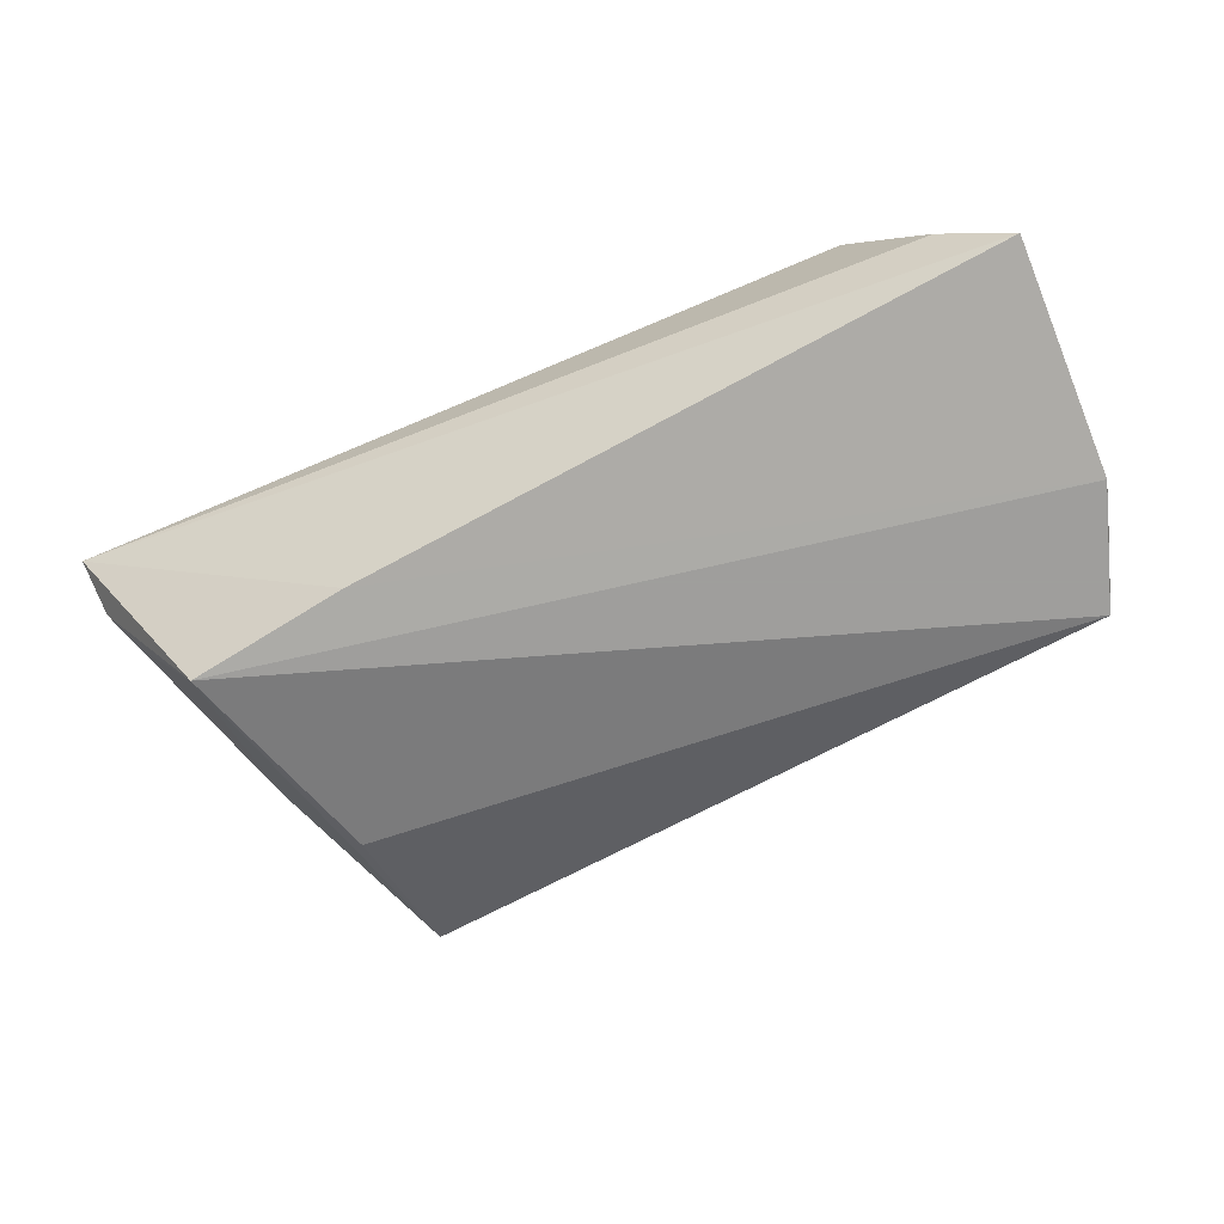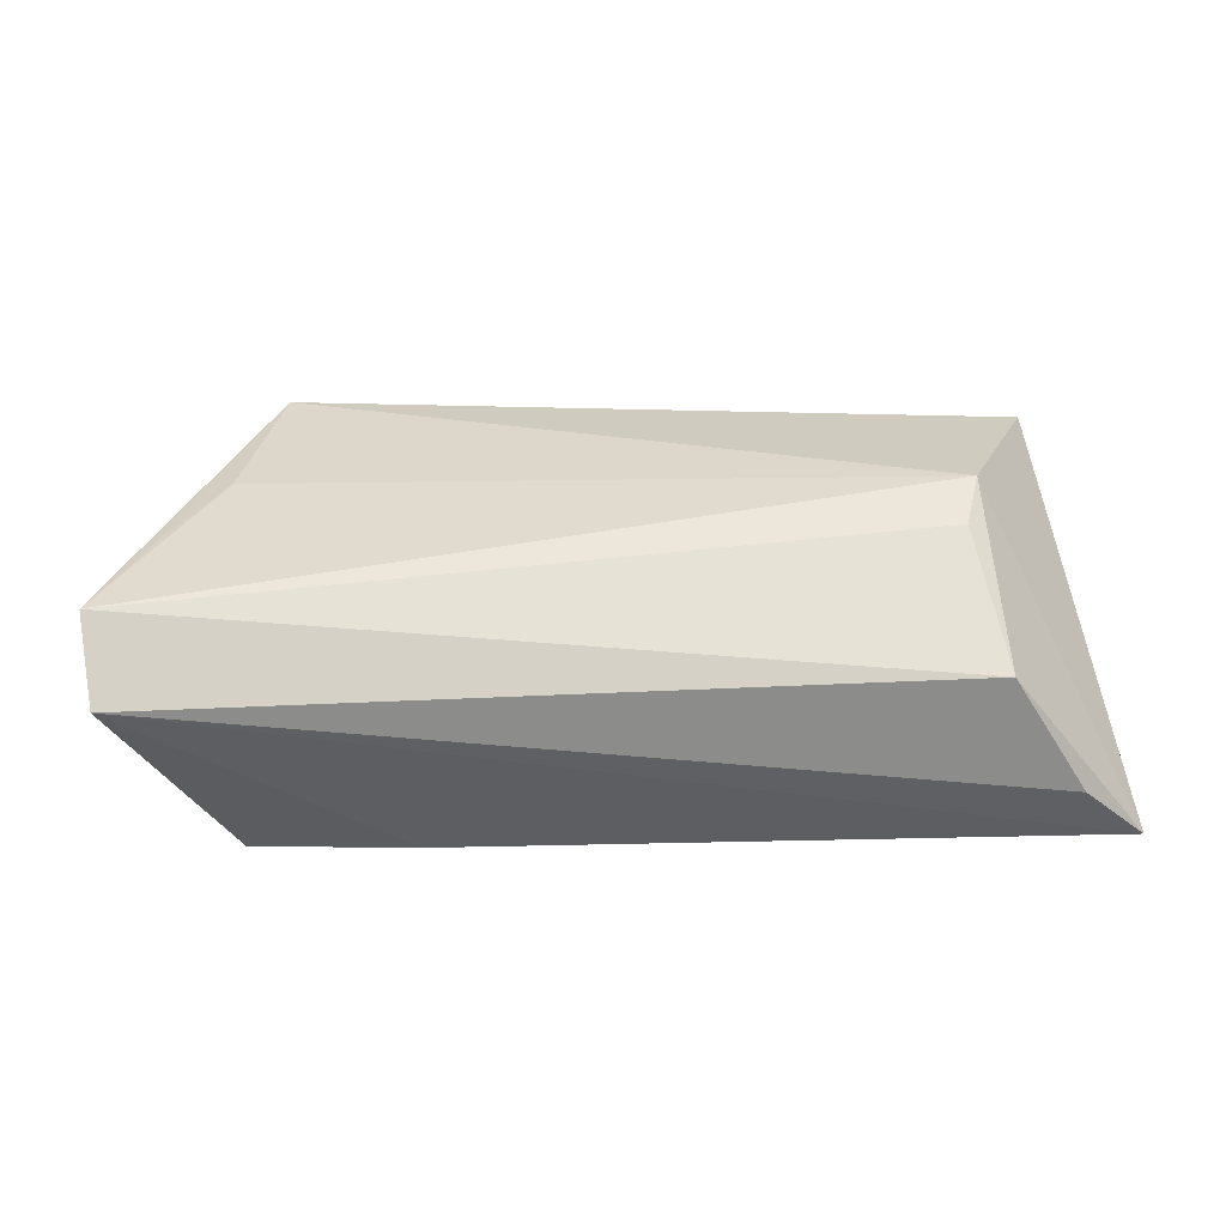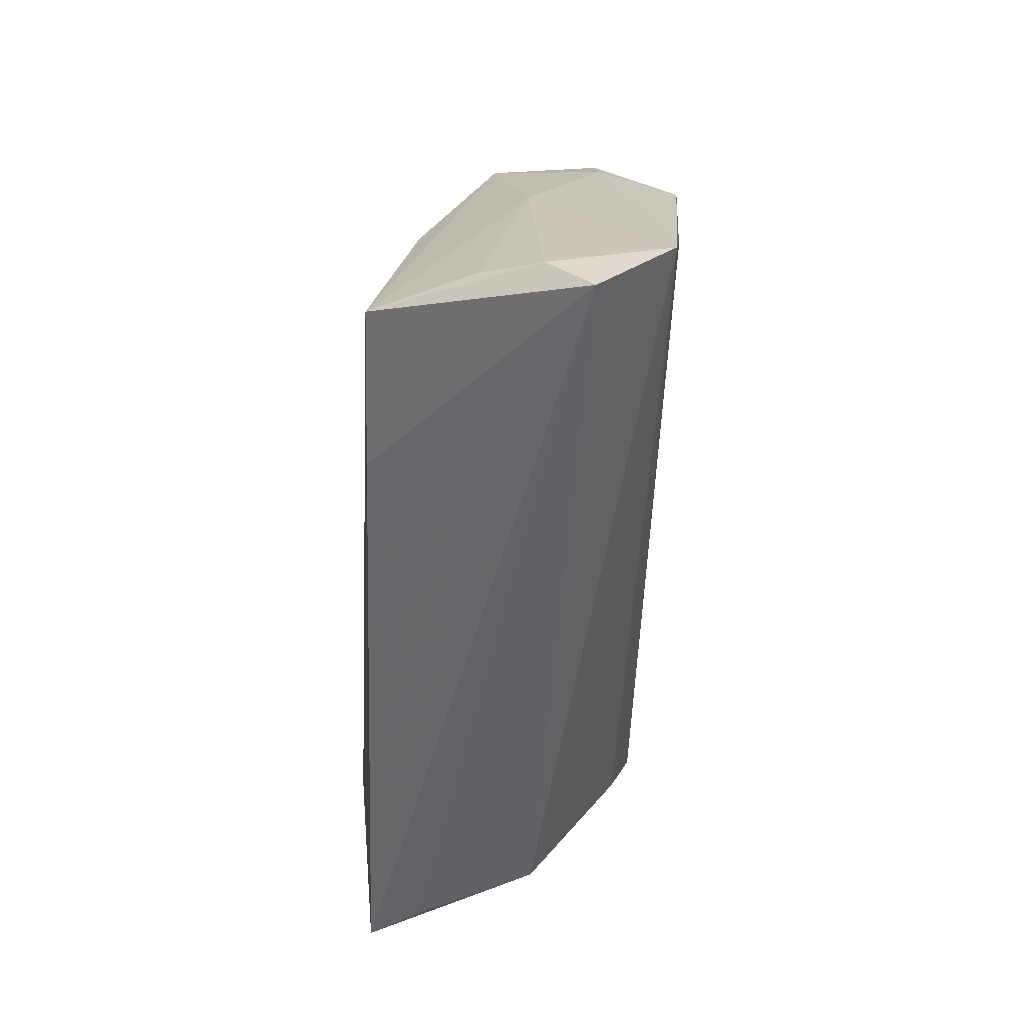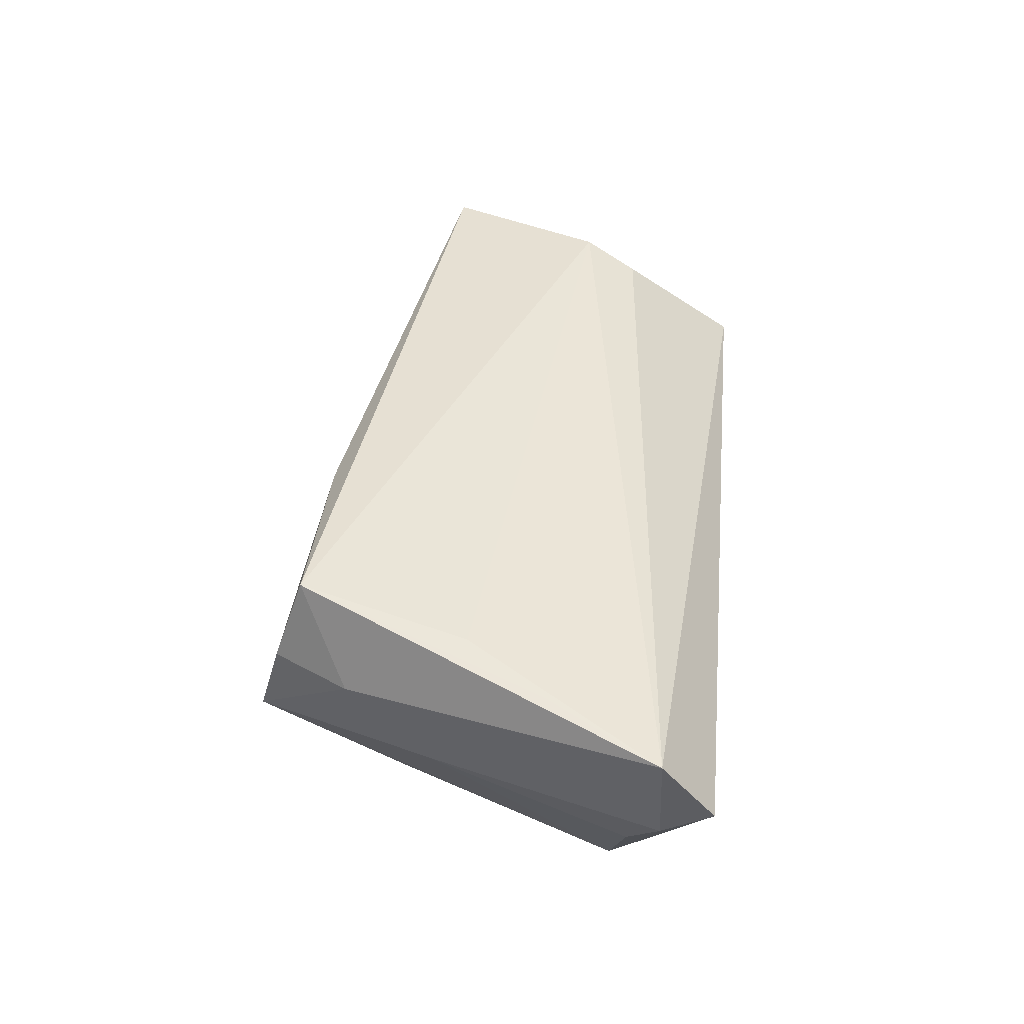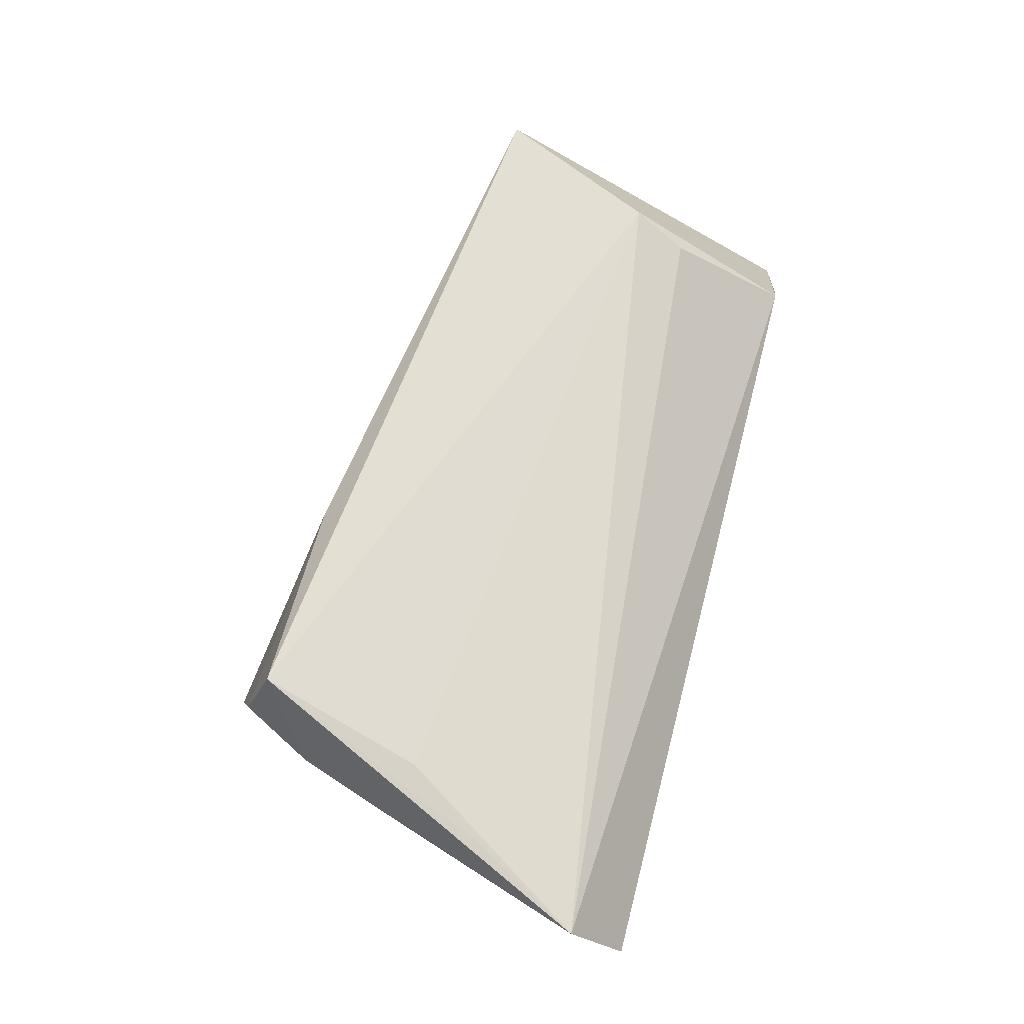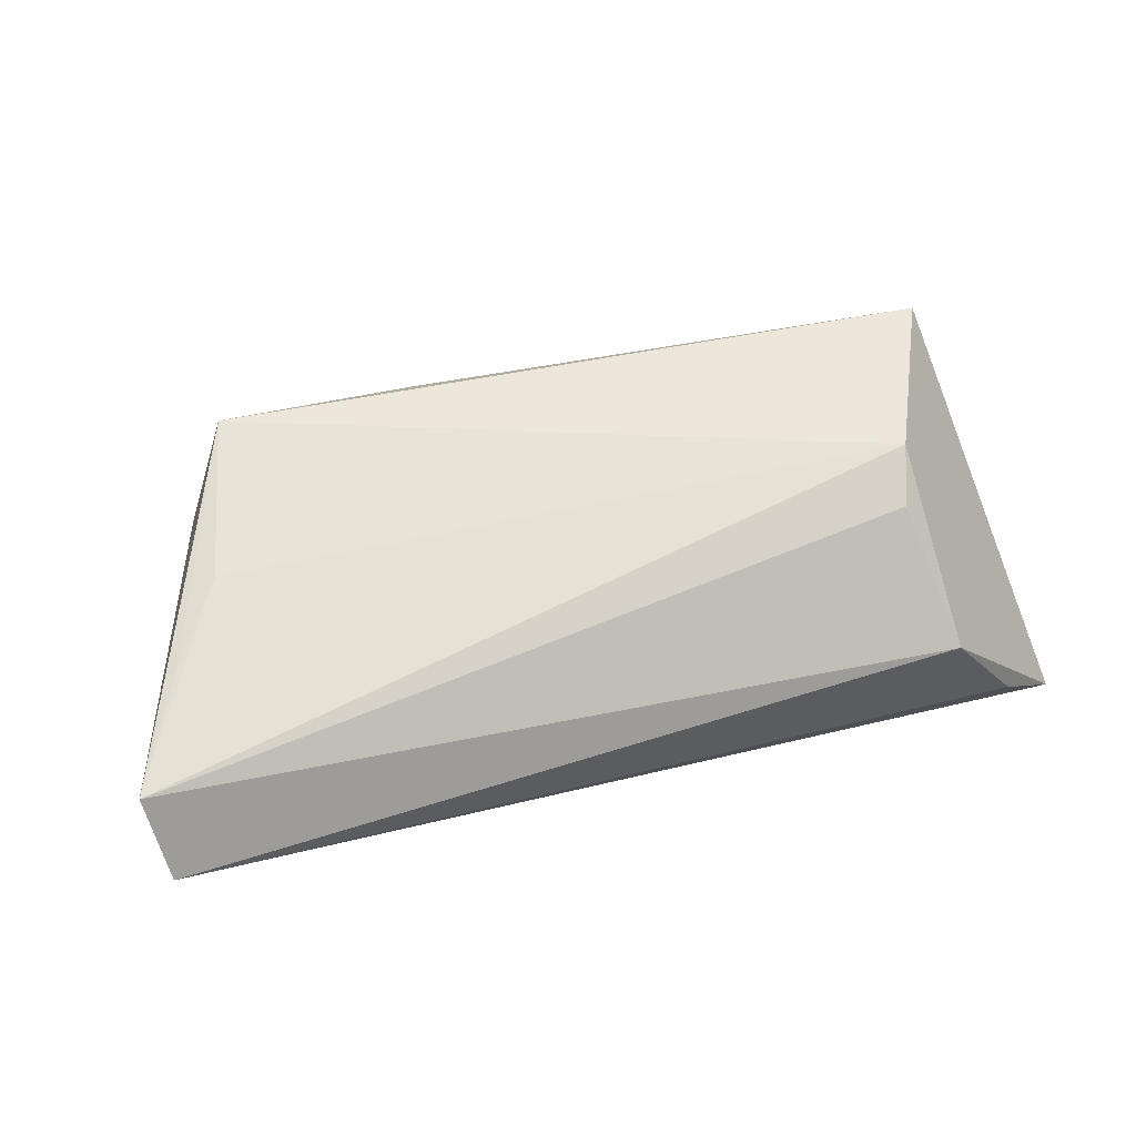
<metadata>
{"format":"obj","ext":"obj","renderer":"f3d","projection":"perspective","resolution":1024,"background":"white","views":[{"elev":-71.1,"azim":23.0,"up":"+Z"},{"elev":26.6,"azim":-4.8,"up":"+Z"},{"elev":-49.5,"azim":-93.6,"up":"+Y"},{"elev":41.3,"azim":-84.4,"up":"+Z"},{"elev":67.2,"azim":-75.3,"up":"+Z"},{"elev":57.5,"azim":-18.3,"up":"+Z"}]}
</metadata>
<code>
v 0.04874 -0.02663 -0.009593
v 0.05408 0.01216 -0.01723
v 0.04379 0.01985 -0.00244
v -0.05832 -0.0204 0.0003246
v -0.04874 0.008813 -0.0005835
v -0.03863 0.01372 -0.01413
v -0.02582 -0.01725 -0.01894
v 0.03914 -0.004874 0.02007
v -0.04619 -0.01422 -0.01957
v 0.05615 0.003764 -0.01957
v 0.03672 -0.01175 0.01719
v 0.04918 0.01572 0.01881
v 0.03944 -0.02655 0.005444
v -0.06088 -0.02001 0.01467
v -0.01536 0.02558 0.0164
v -0.0379 0.03262 -0.004355
v 0.05673 -0.02461 -0.01677
v -0.05322 -0.006096 0.0166
v -0.04042 0.02528 0.01999
v -0.05983 -0.02663 0.005675
v 0.04679 0.01863 0.006558
v -0.04606 0.004067 0.01826
v -0.0538 -0.0164 -0.006919
v -0.04177 0.0289 0.008955
v -0.04673 0.01937 0.008763
v 0.05142 0.01876 -0.01957
f 17 8 13
f 20 13 14
f 11 8 14
f 14 13 11
f 11 13 8
f 14 19 25
f 14 8 22
f 8 19 22
f 6 9 16
f 16 26 6
f 6 26 9
f 17 20 7
f 7 20 9
f 17 13 1
f 1 20 17
f 13 20 1
f 16 9 5
f 5 25 16
f 14 25 5
f 16 25 24
f 24 25 19
f 18 19 14
f 14 22 18
f 18 22 19
f 9 26 10
f 17 7 10
f 10 7 9
f 12 19 8
f 12 8 17
f 17 10 12
f 26 21 12
f 3 26 16
f 16 21 3
f 3 21 26
f 9 20 4
f 4 20 14
f 14 5 4
f 2 10 26
f 26 12 2
f 2 12 10
f 23 5 9
f 9 4 23
f 23 4 5
f 19 12 15
f 15 24 19
f 15 12 21
f 16 24 15
f 15 21 16

</code>
